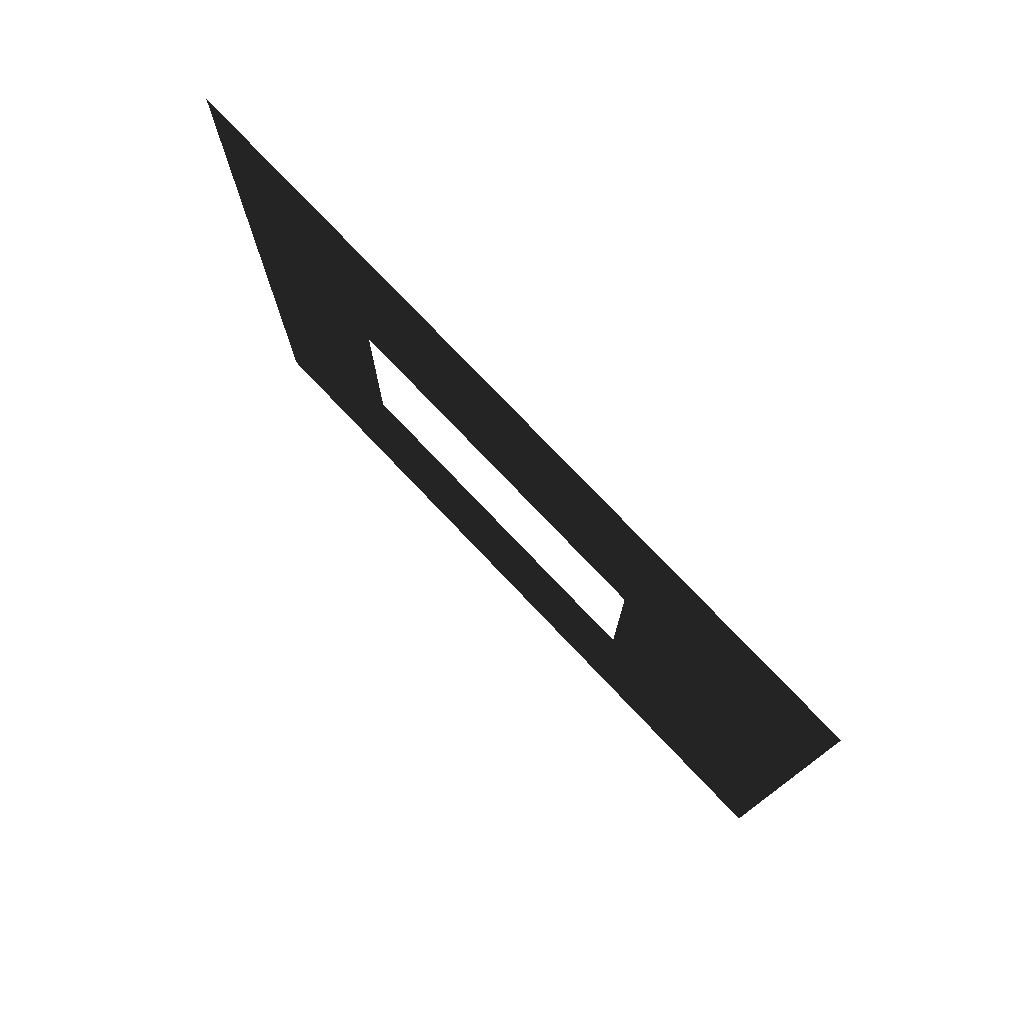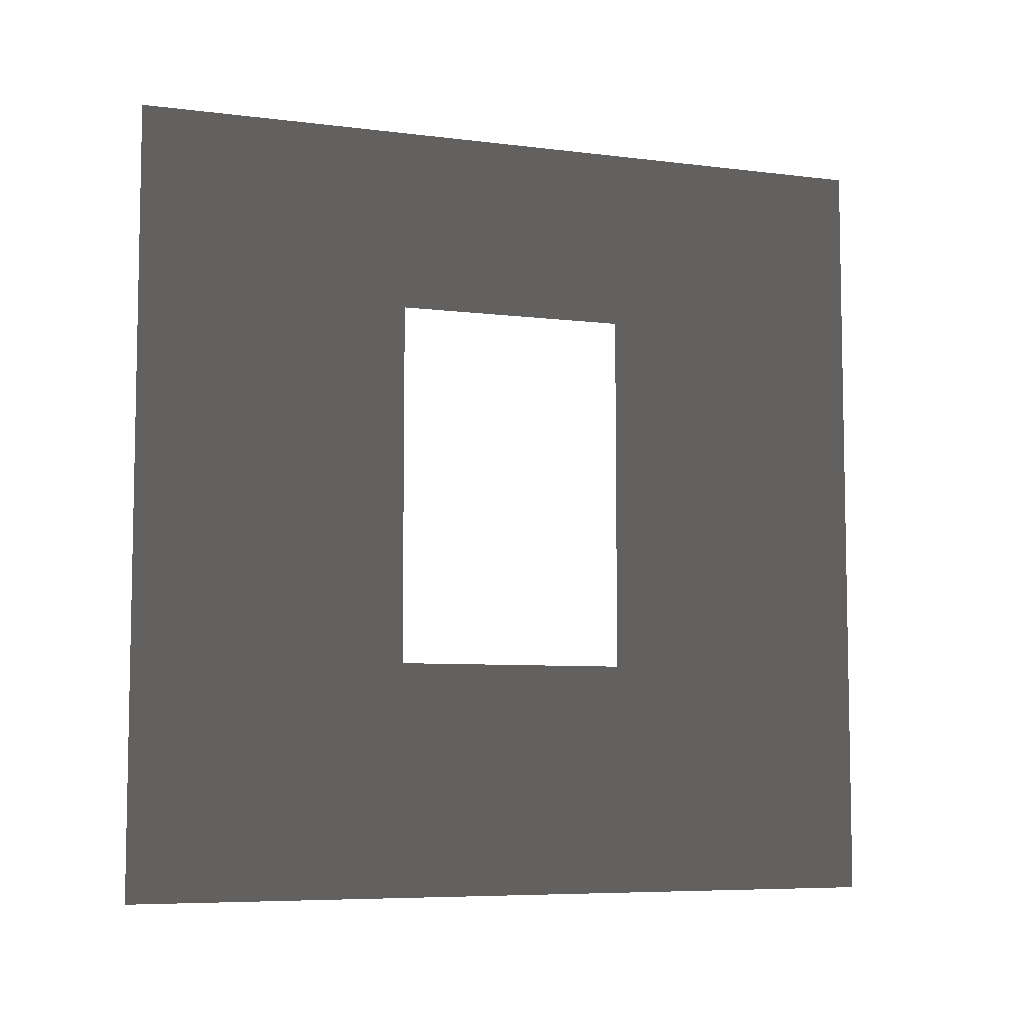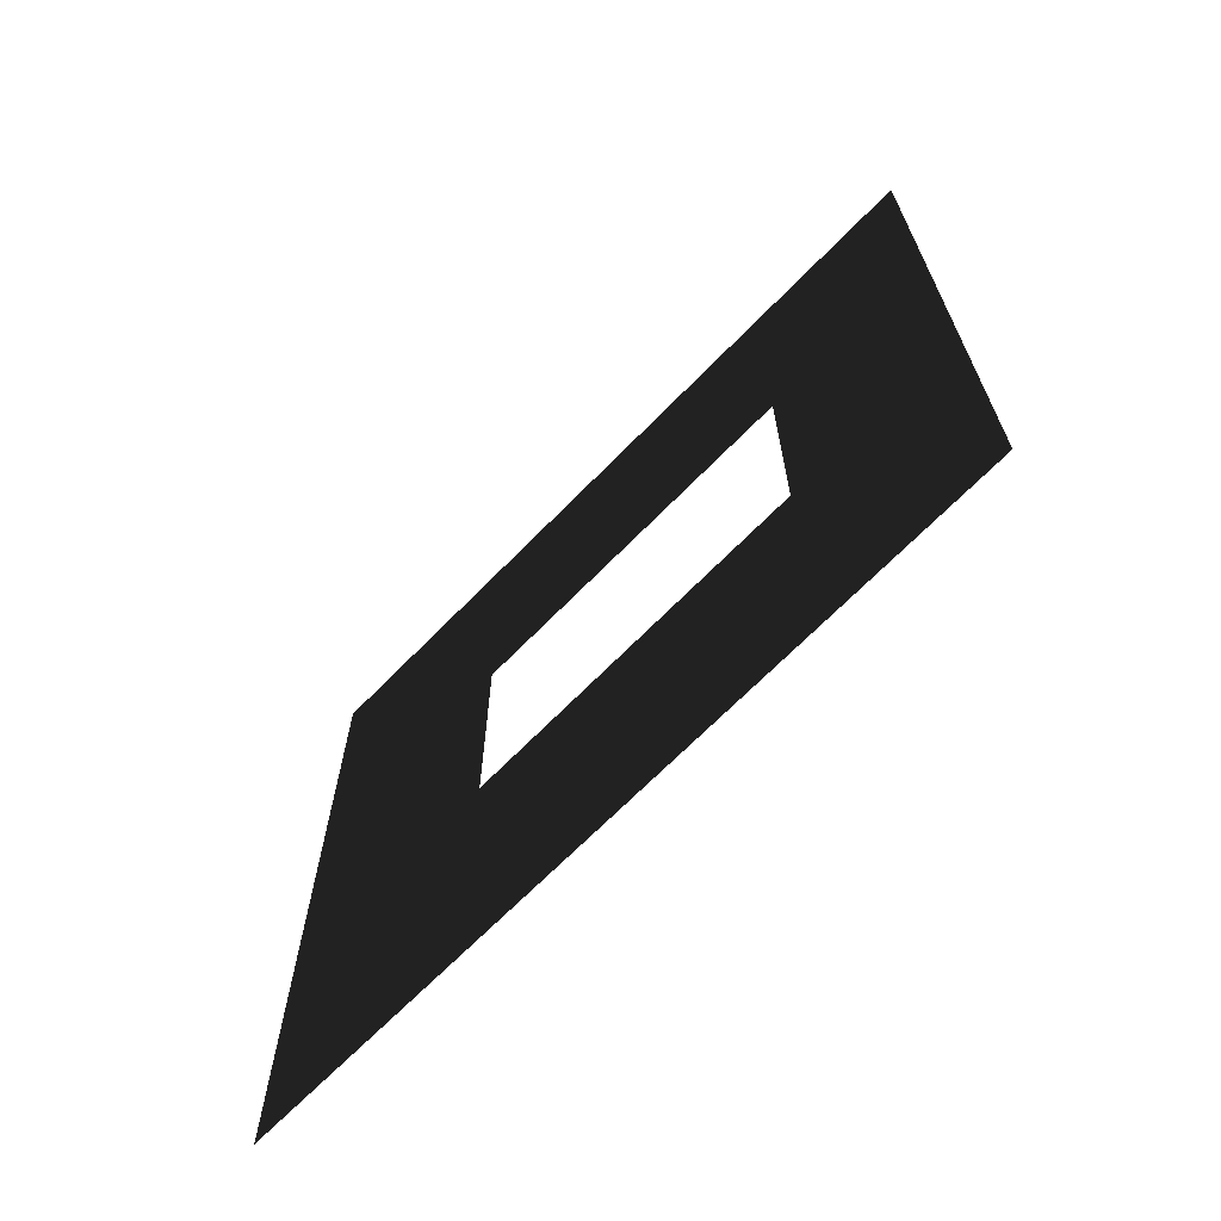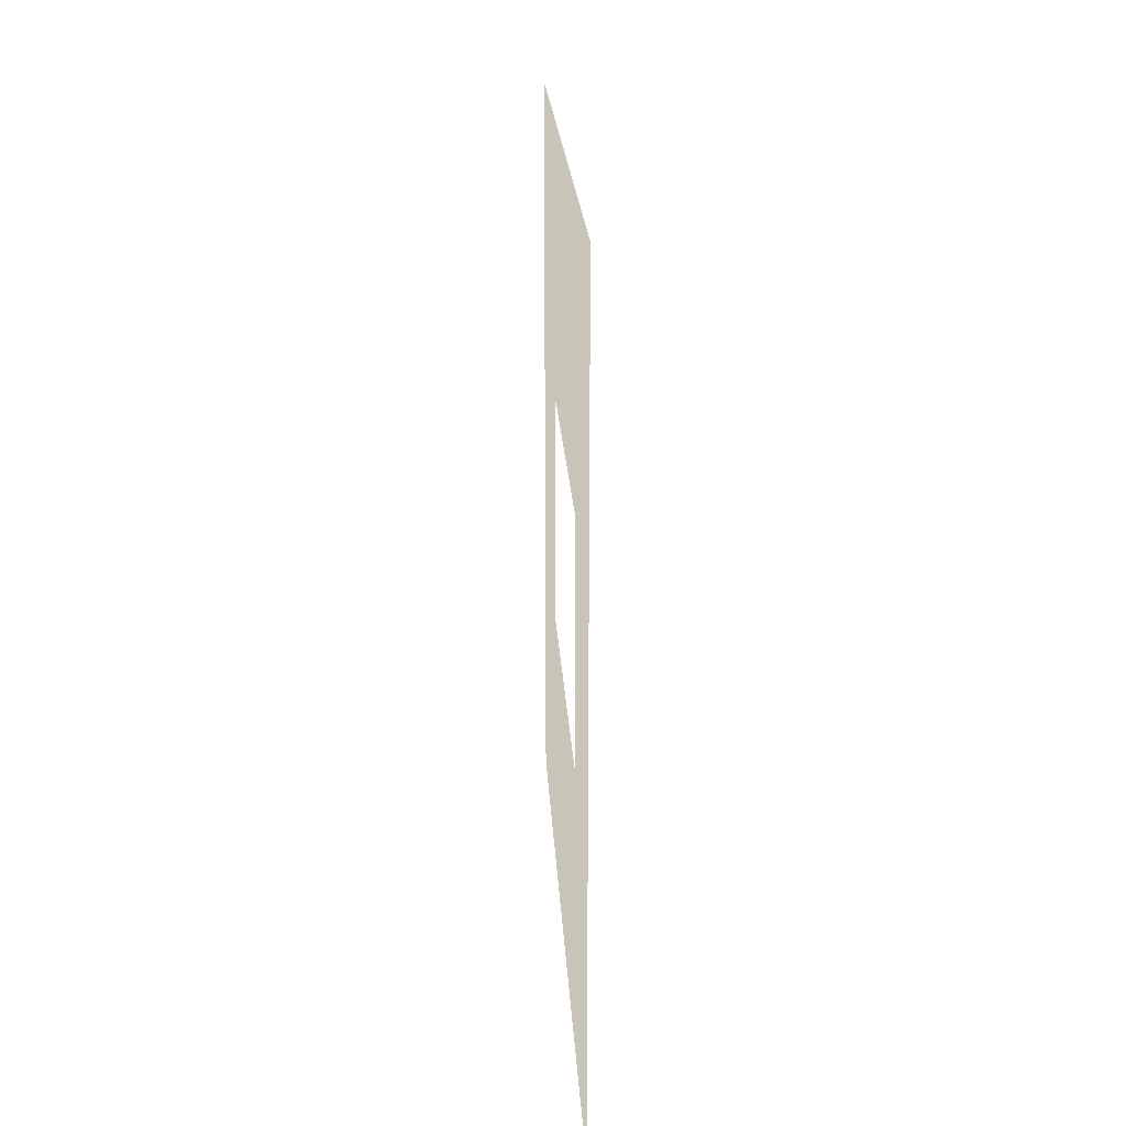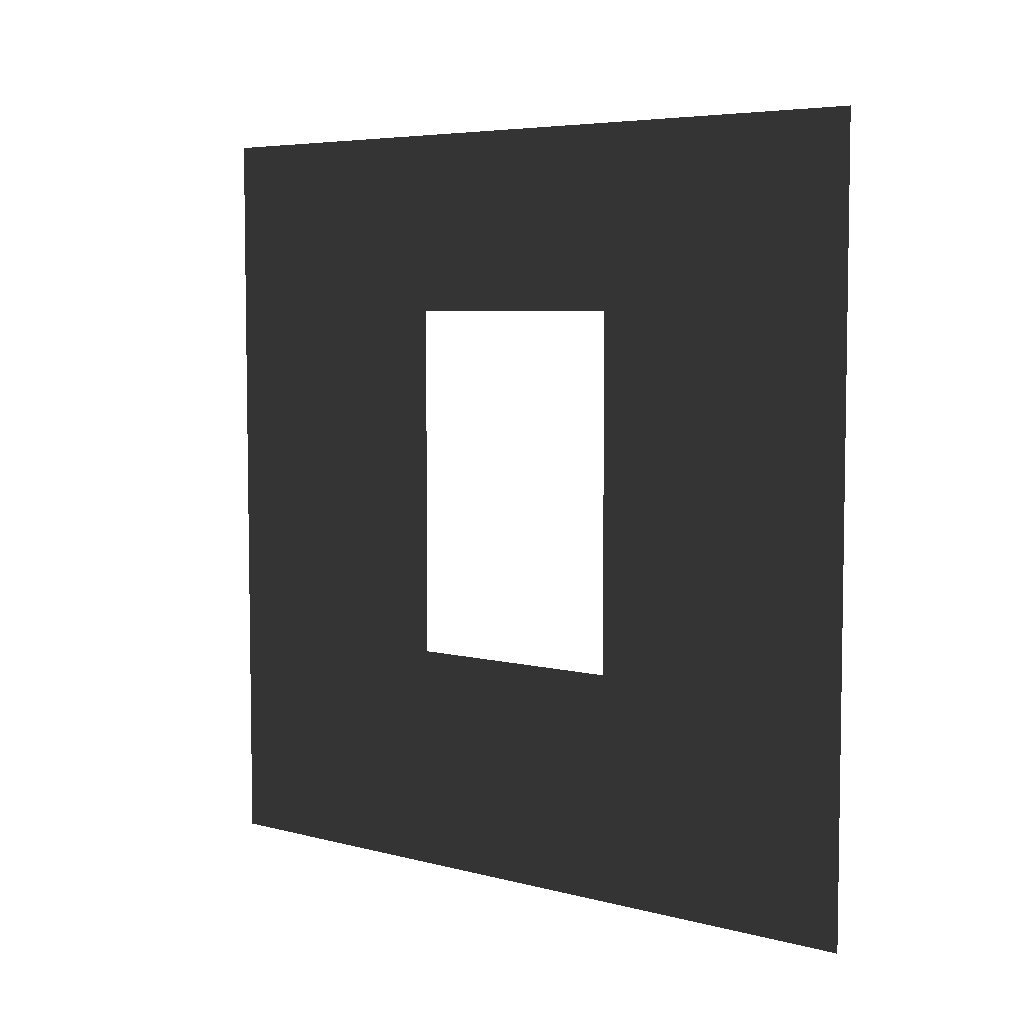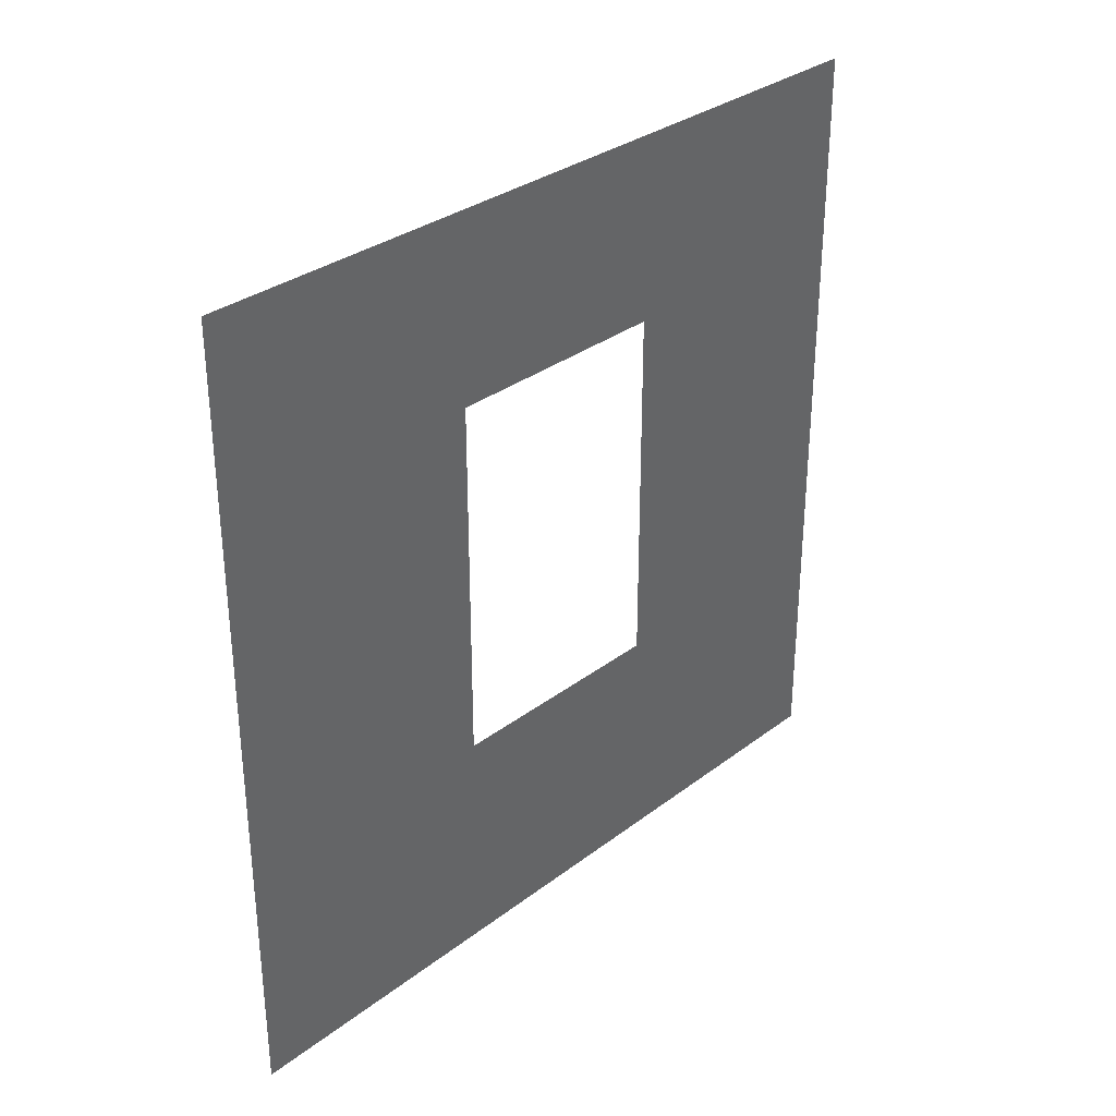
<metadata>
{"format":"obj","ext":"obj","renderer":"f3d","projection":"perspective","resolution":1024,"background":"white","views":[{"elev":76.9,"azim":-43.6,"up":"+Z"},{"elev":-6.8,"azim":-110.2,"up":"+Y"},{"elev":-67.5,"azim":135.8,"up":"+Z"},{"elev":20.3,"azim":177.1,"up":"+Z"},{"elev":5.6,"azim":128.9,"up":"+Y"},{"elev":31.9,"azim":-136.8,"up":"+Y"}]}
</metadata>
<code>
v 8.519e-07 0.8937 1.05
v 1.053e-06 3 -6.411e-06
v 1.053e-06 3.412e-08 -6.411e-06
v 8.519e-07 2.294 1.05
v 7.596e-07 2.294 1.95
v 1.658e-06 3 3
v 1.658e-06 -3.632e-07 3
v 7.596e-07 0.8937 1.95
g wall01_window1m_A_5_8995_1360
f 1 3 2
f 2 4 1
f 5 4 2
f 2 6 5
f 5 6 7
f 7 3 1
f 7 8 5
f 1 8 7

</code>
